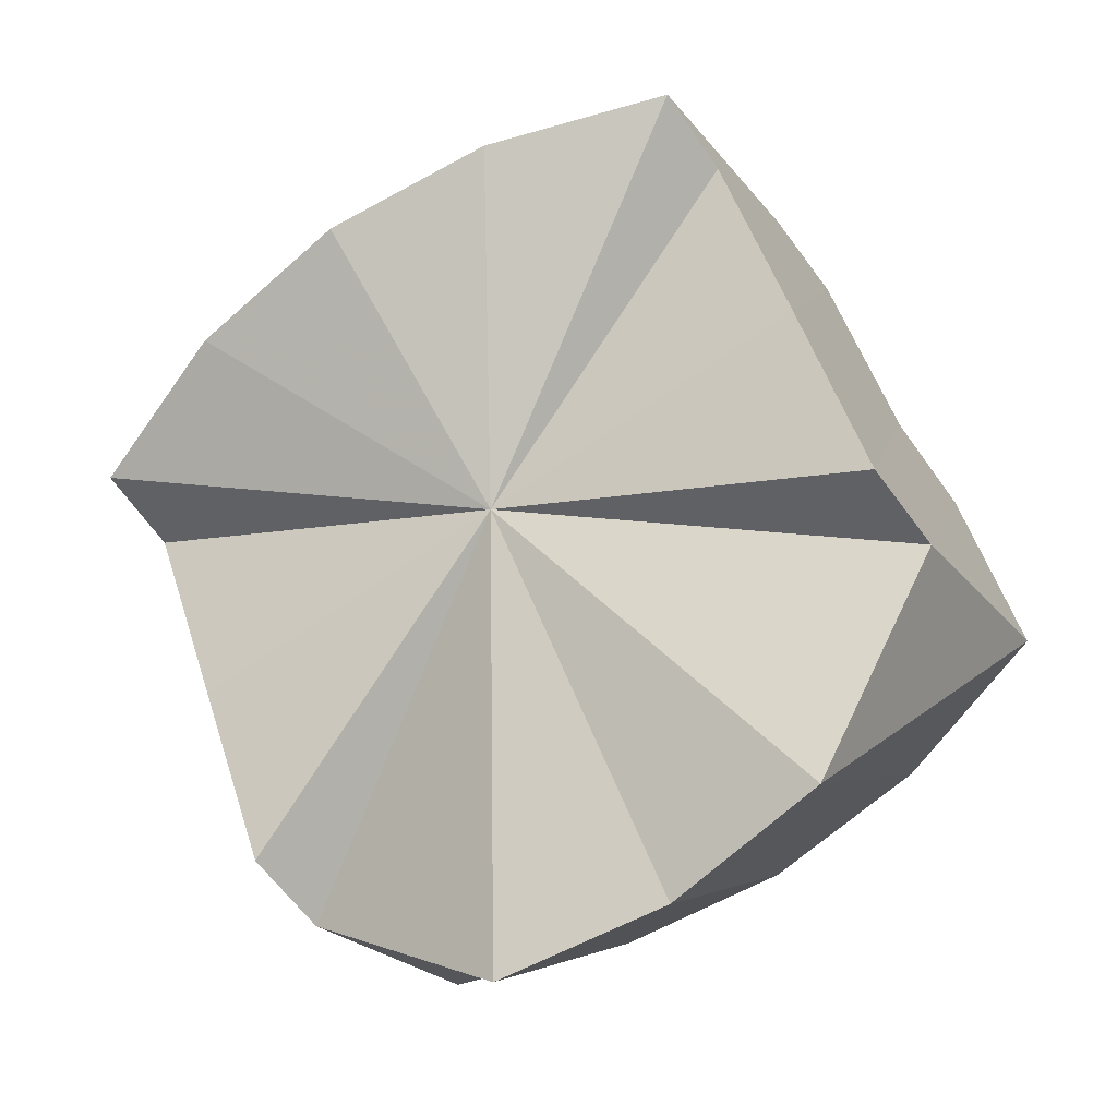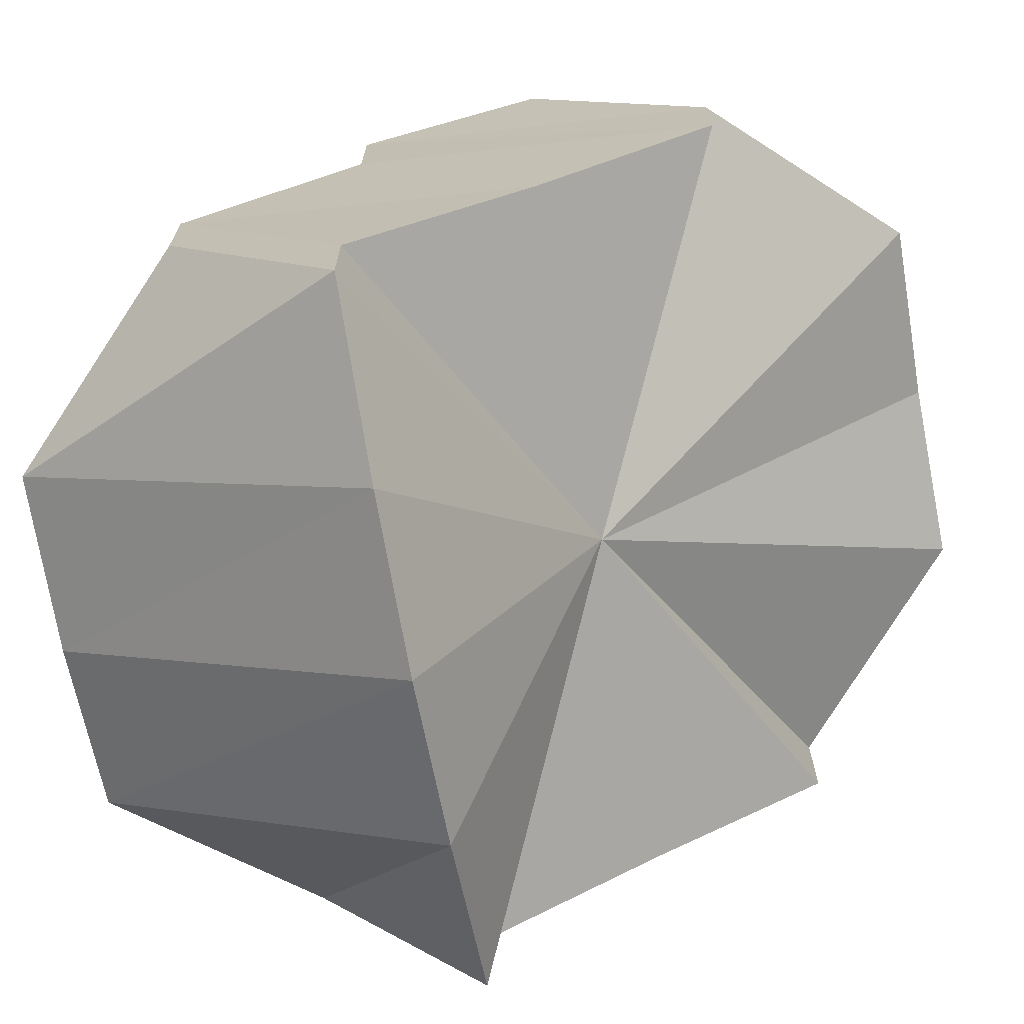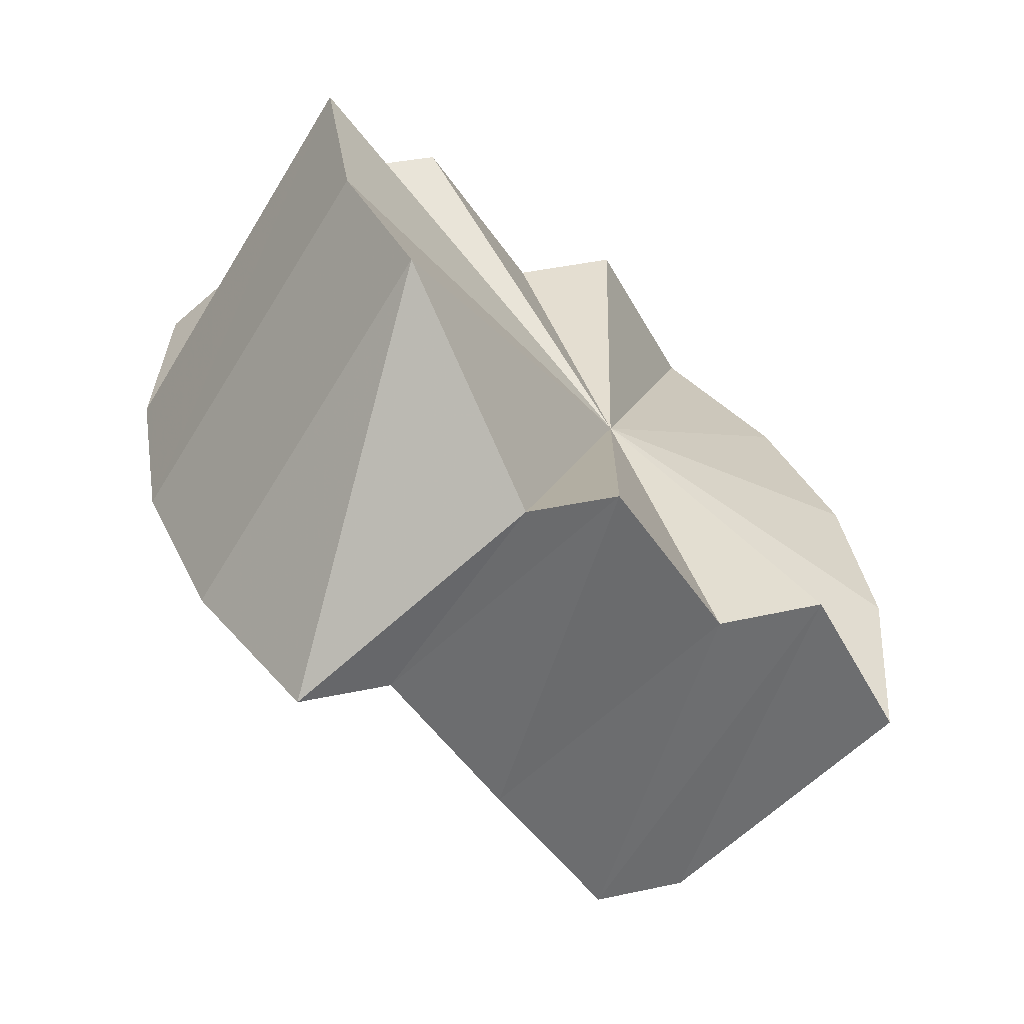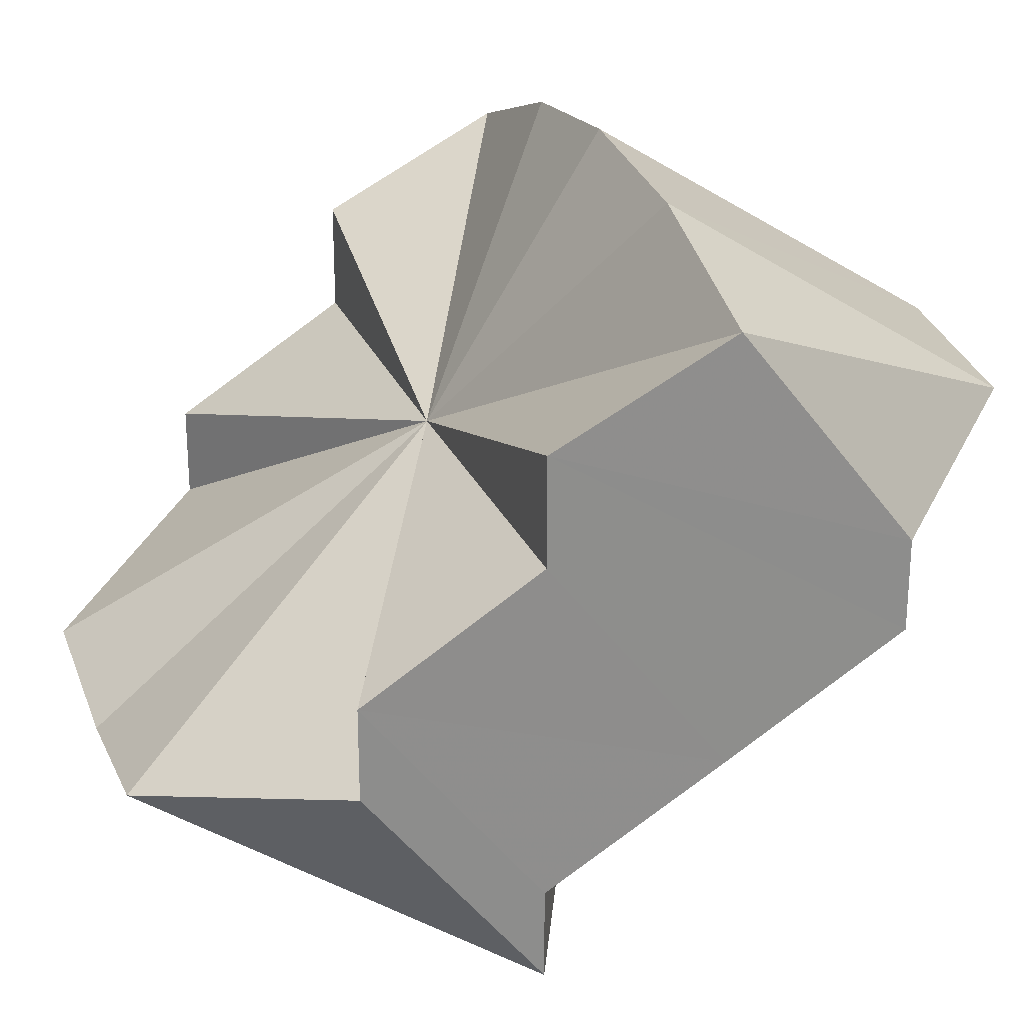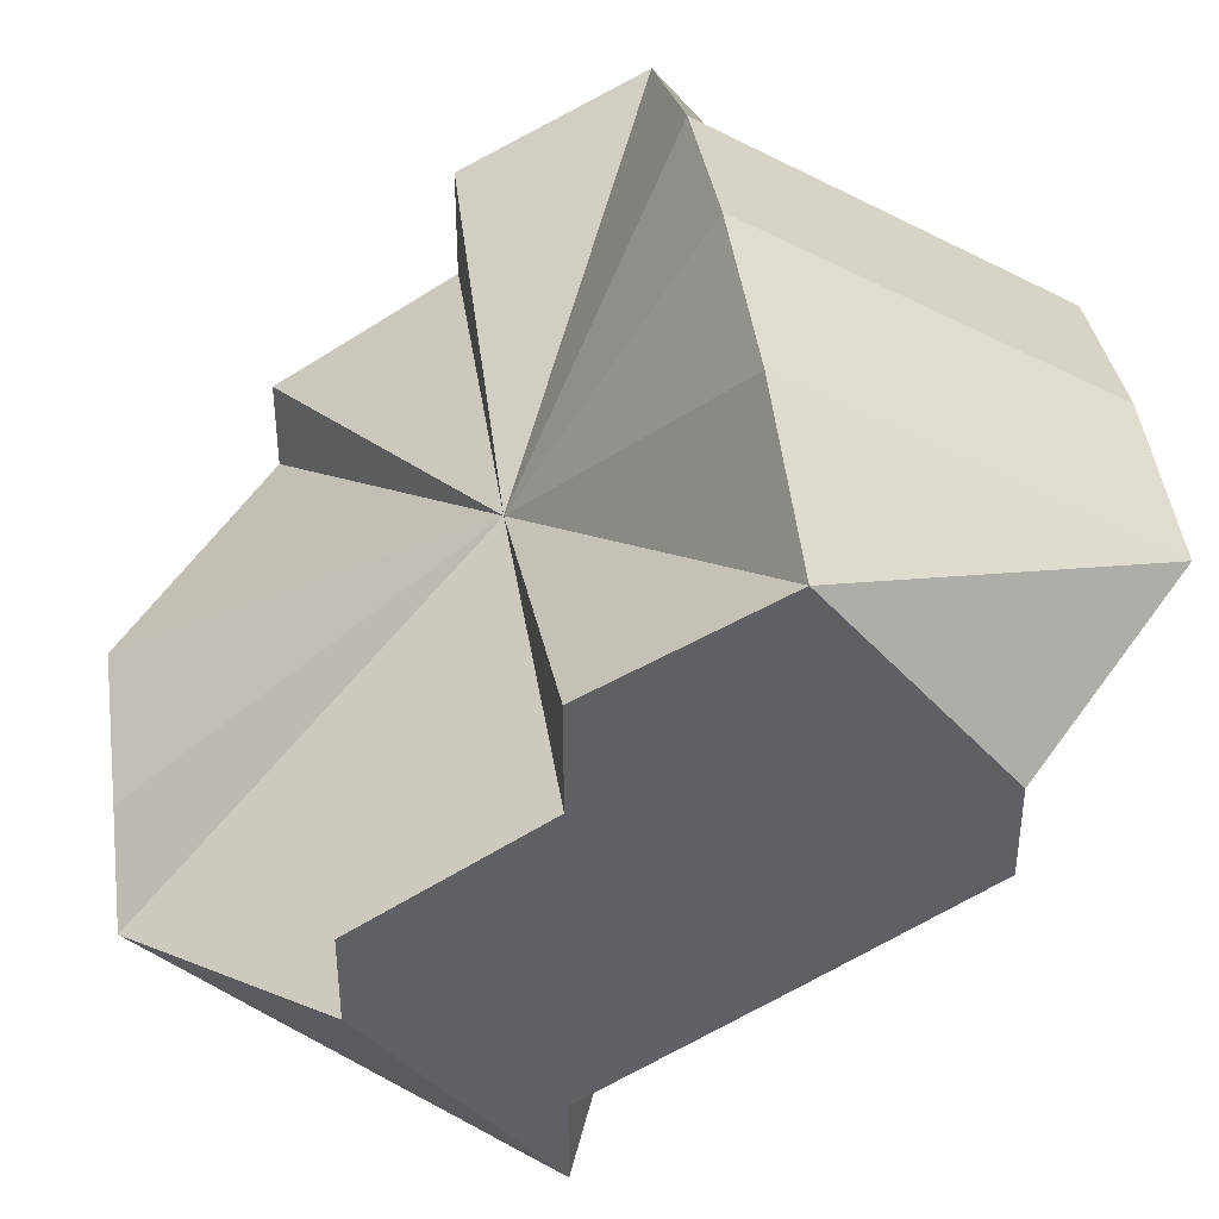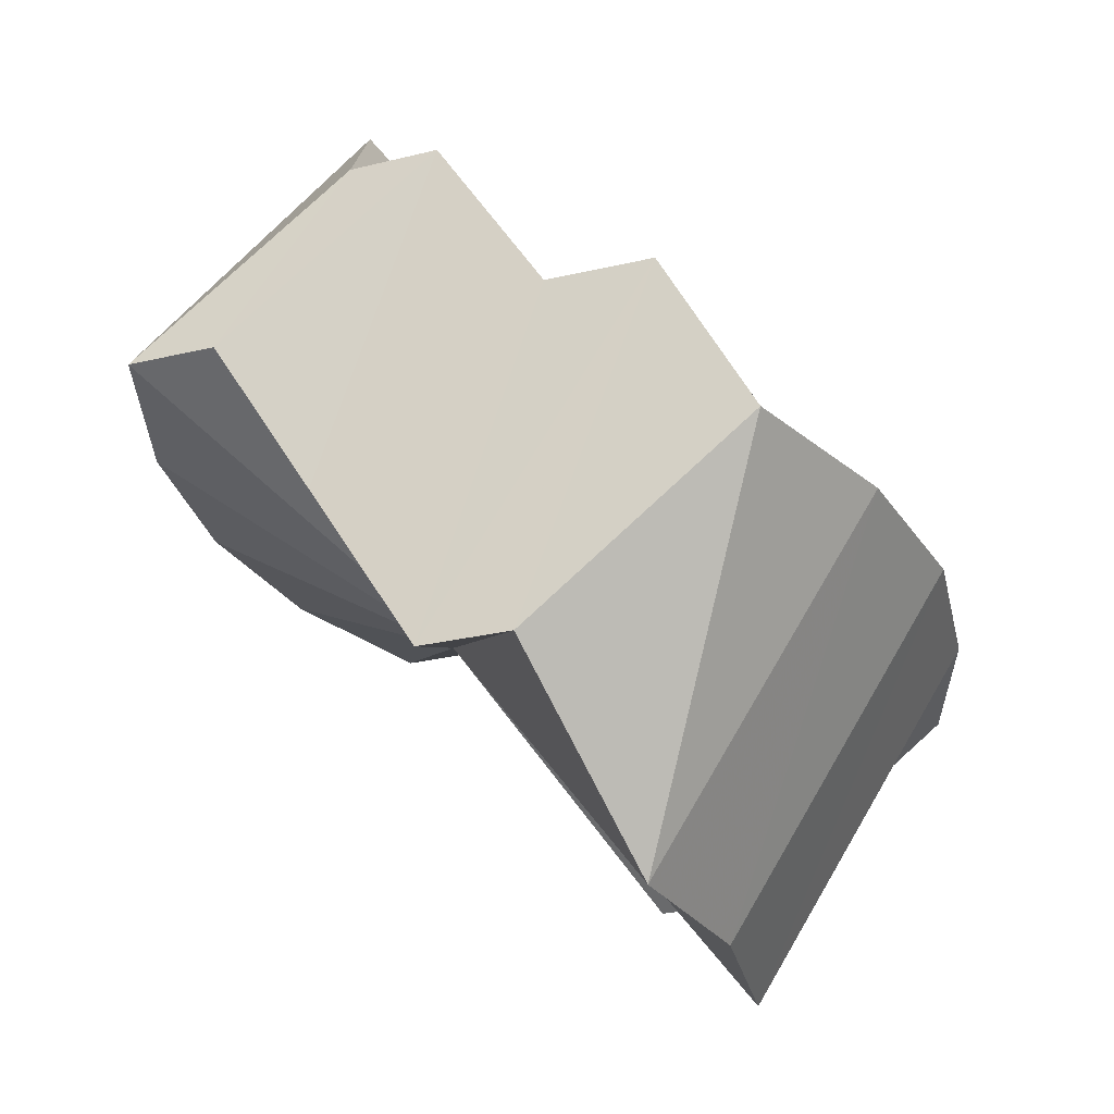
<metadata>
{"format":"obj","ext":"obj","renderer":"f3d","projection":"perspective","resolution":1024,"background":"white","views":[{"elev":-65.7,"azim":-144.7,"up":"+Y"},{"elev":-70.3,"azim":-79.5,"up":"+Z"},{"elev":36.4,"azim":-105.9,"up":"+Y"},{"elev":24.9,"azim":-108.7,"up":"+Z"},{"elev":41.0,"azim":-98.4,"up":"+Z"},{"elev":-28.1,"azim":-70.2,"up":"+Y"}]}
</metadata>
<code>
o 580
v 2173 1876 14.21
v 2173 1876 14.21
v 2173 1876 14.2
v 2173 1876 14.21
v 2173 1876 14.2
v 2173 1876 14.21
v 2173 1876 14.2
v 2173 1876 14.2
v 2173 1876 14.19
v 2173 1876 14.21
v 2173 1876 14.19
v 2173 1876 14.19
v 2173 1876 14.19
v 2173 1876 14.2
v 2173 1876 14.19
v 2173 1876 14.19
v 2173 1876 14.18
v 2173 1876 14.19
v 2173 1876 14.18
v 2173 1876 14.18
v 2173 1876 14.17
v 2173 1876 14.19
v 2173 1876 14.17
v 2173 1876 14.18
v 2173 1876 14.17
v 2173 1876 14.18
v 2173 1876 14.18
v 2173 1876 14.18
v 2173 1876 14.17
v 2173 1876 14.18
v 2173 1876 14.16
v 2173 1876 14.18
v 2173 1876 14.17
v 2173 1876 14.17
v 2173 1876 14.19
v 2173 1876 14.18
v 2173 1876 14.17
v 2173 1876 14.19
v 2173 1876 14.19
v 2173 1876 14.2
v 2173 1876 14.2
v 2173 1876 14.2
v 2173 1876 14.19
v 2173 1876 14.19
v 2173 1876 14.18
v 2173 1876 14.17
v 2173 1876 14.17
v 2173 1876 14.17
v 2173 1876 14.16
v 2173 1876 14.17
v 2173 1876 14.17
v 2173 1876 14.2
v 2173 1876 14.21
v 2173 1876 14.2
v 2173 1876 14.21
v 2173 1876 14.19
v 2173 1876 14.2
v 2173 1876 14.21
v 2173 1876 14.19
v 2173 1876 14.21
v 2173 1876 14.2
v 2173 1876 14.19
v 2173 1876 14.19
v 2173 1876 14.21
v 2173 1876 14.18
v 2173 1876 14.2
v 2173 1876 14.17
v 2173 1876 14.19
v 2173 1876 14.19
v 2173 1876 14.18
v 2173 1876 14.19
v 2173 1876 14.17
v 2173 1876 14.17
v 2173 1876 14.18
v 2173 1876 14.17
v 2173 1876 14.18
v 2173 1876 14.16
v 2173 1876 14.18
v 2173 1876 14.17
v 2173 1876 14.18
v 2173 1876 14.17
v 2173 1876 14.19
v 2173 1876 14.21
v 2173 1876 14.21
v 2173 1876 14.21
v 2173 1876 14.21
v 2173 1876 14.2
v 2173 1876 14.21
v 2173 1876 14.19
v 2173 1876 14.2
v 2173 1876 14.19
v 2173 1876 14.19
v 2173 1876 14.18
v 2173 1876 14.19
v 2173 1876 14.18
v 2173 1876 14.18
v 2173 1876 14.18
v 2173 1876 14.18
f 1 2 3
f 2 4 5
f 6 1 7
f 4 8 9
f 10 6 11
f 8 12 13
f 14 10 15
f 12 16 17
f 18 14 19
f 16 20 21
f 22 18 23
f 20 24 25
f 21 26 25
f 27 21 25
f 24 28 29
f 28 30 31
f 30 32 33
f 32 22 34
f 34 35 23
f 27 34 23
f 27 36 37
f 27 38 36
f 27 39 38
f 27 40 39
f 27 41 40
f 27 42 41
f 27 43 42
f 27 44 43
f 27 45 44
f 27 46 45
f 27 47 48
f 27 49 47
f 27 50 49
f 27 51 50
f 52 53 54
f 54 55 56
f 57 58 52
f 59 60 57
f 56 61 62
f 63 64 59
f 65 66 63
f 67 68 65
f 62 69 70
f 70 71 72
f 73 74 75
f 75 76 77
f 77 78 79
f 79 80 81
f 82 83 84
f 82 85 83
f 82 84 86
f 82 87 85
f 82 86 88
f 82 89 87
f 82 88 90
f 82 91 89
f 82 90 92
f 82 93 91
f 82 92 94
f 82 95 93
f 82 94 96
f 82 97 95
f 82 96 98
f 82 98 97

</code>
